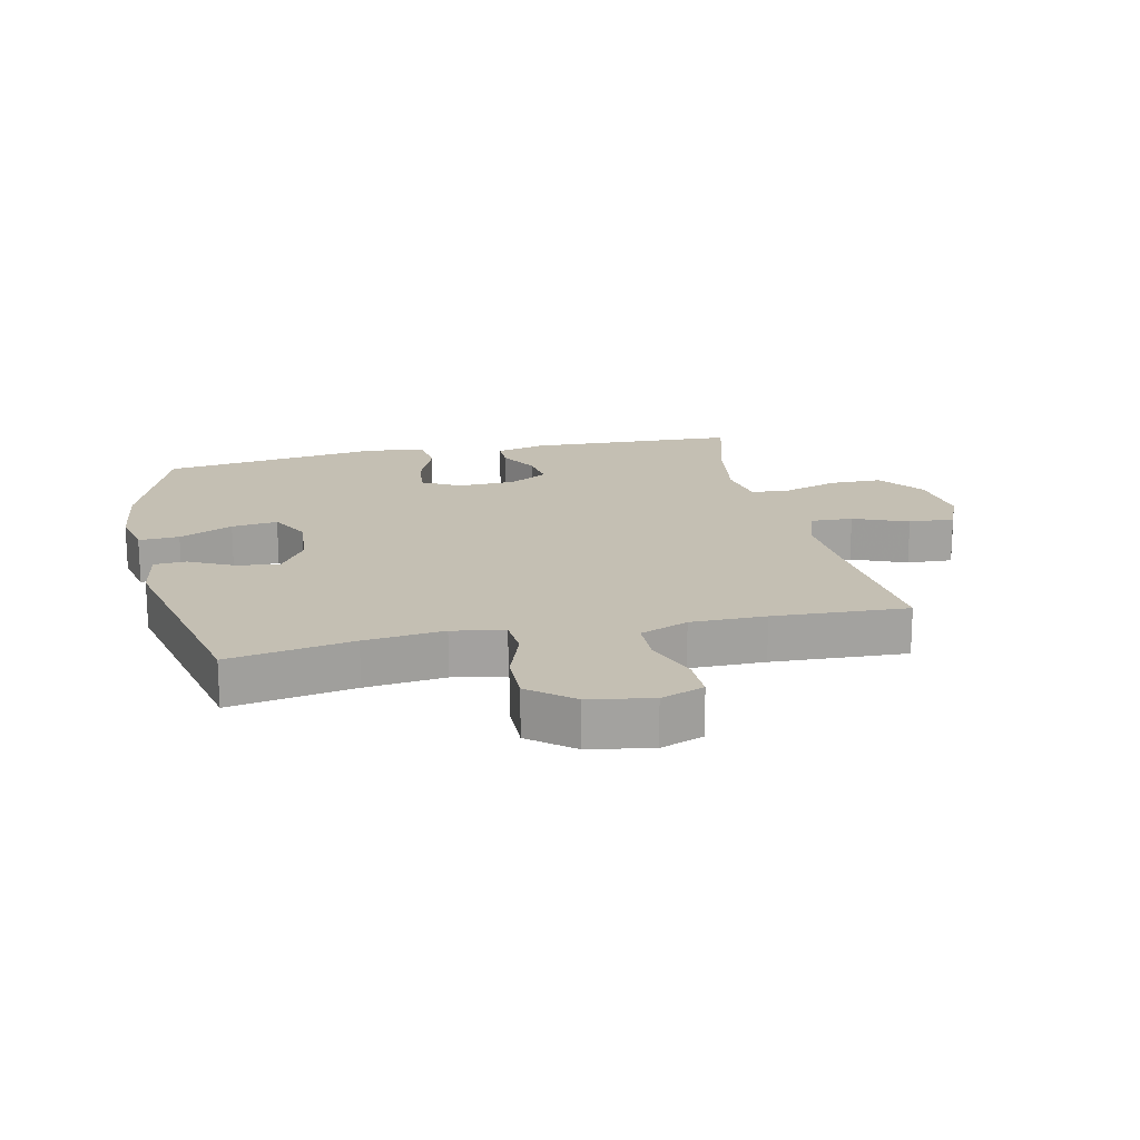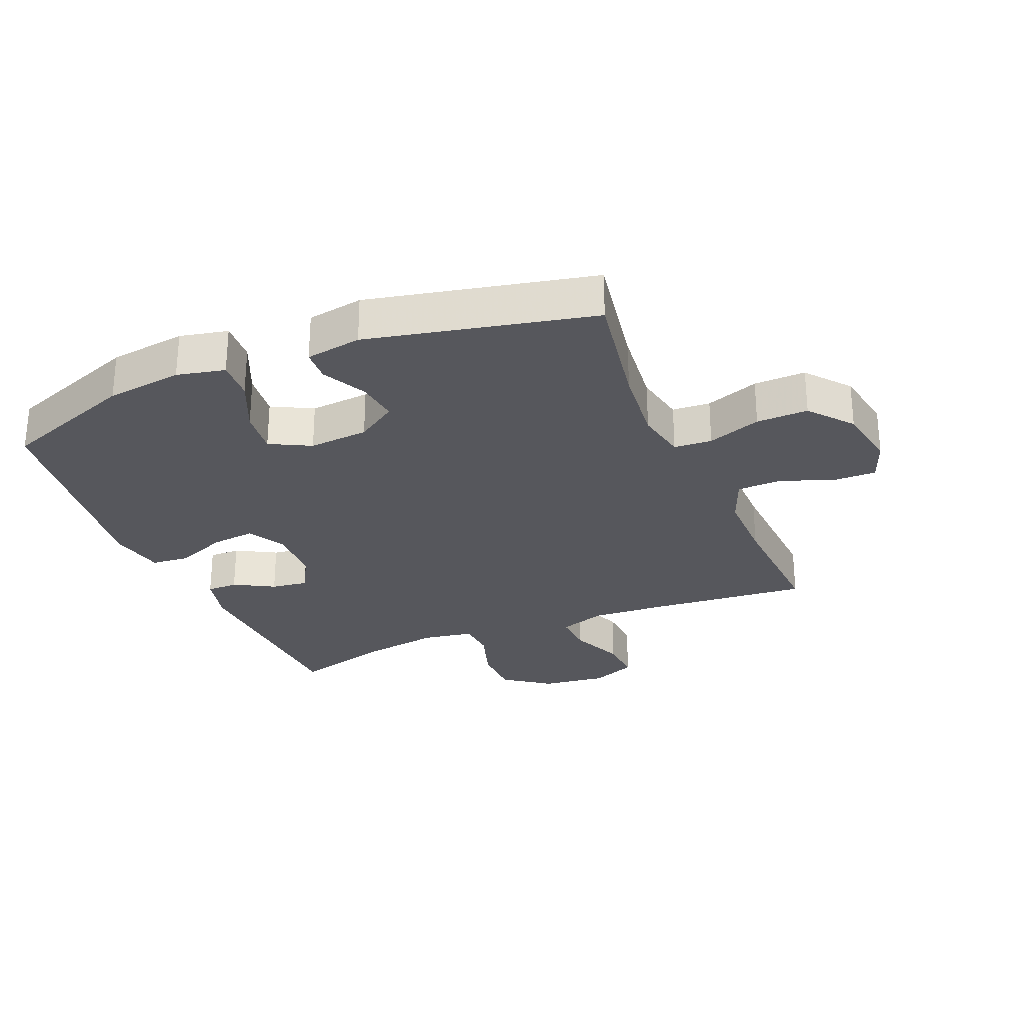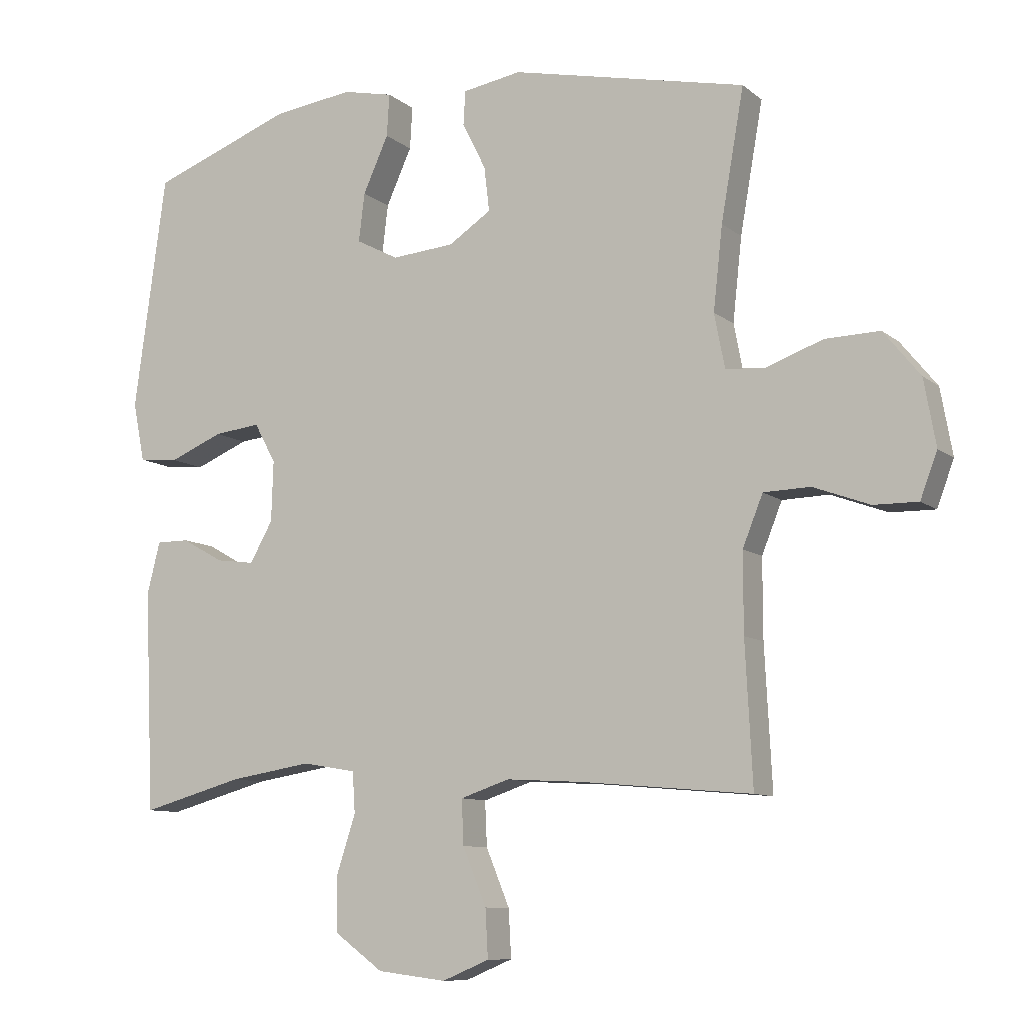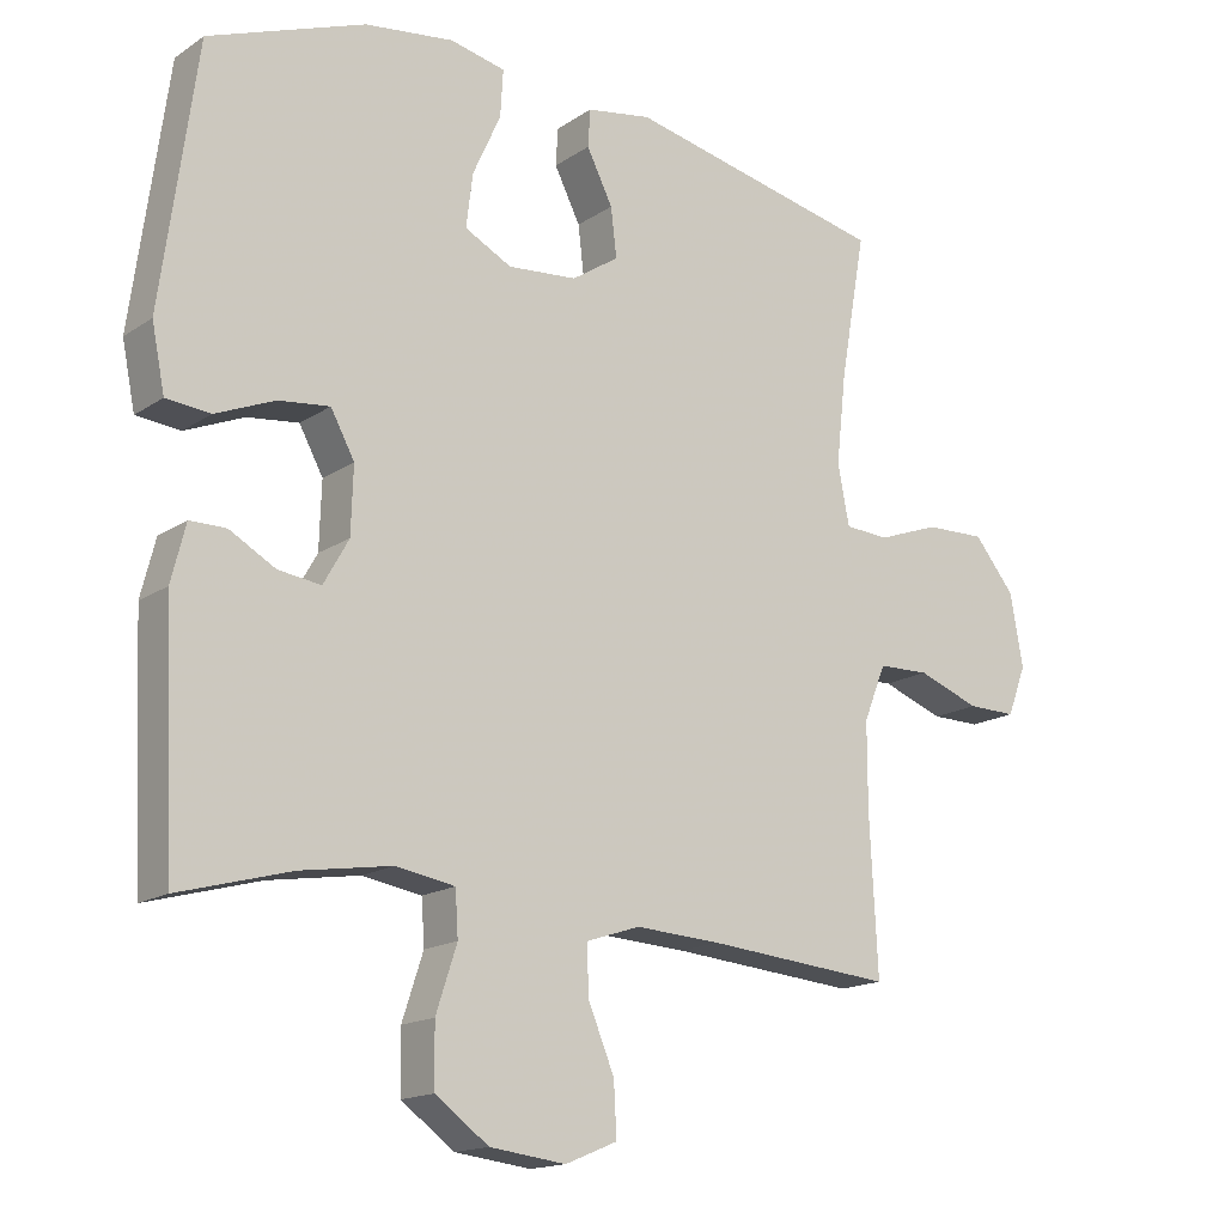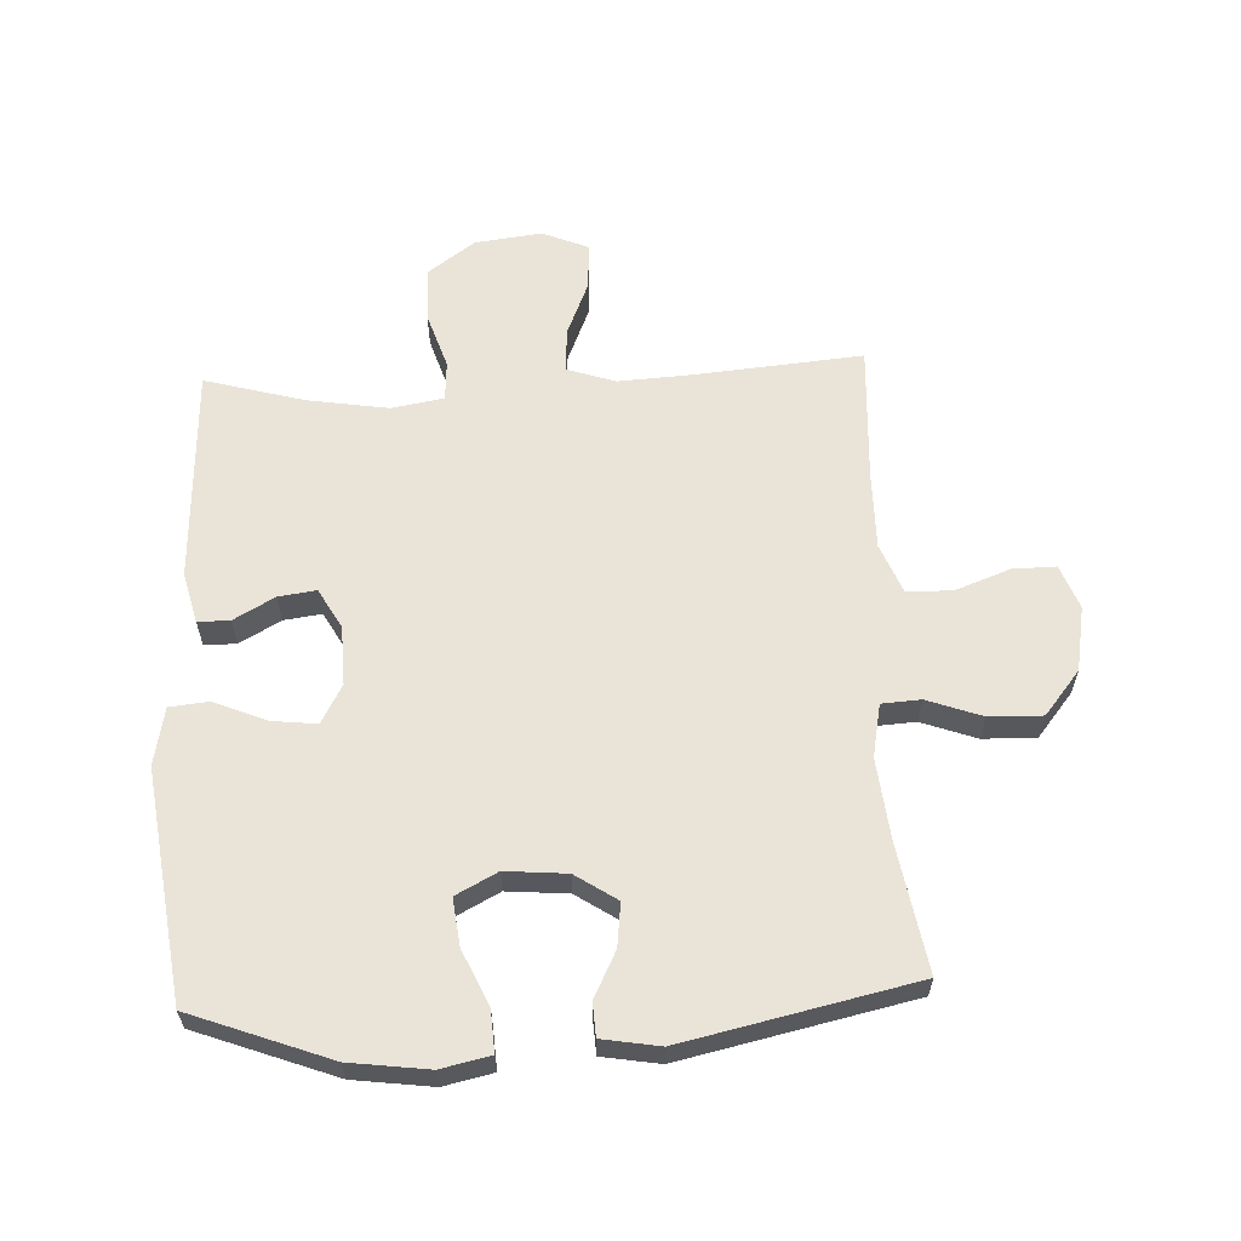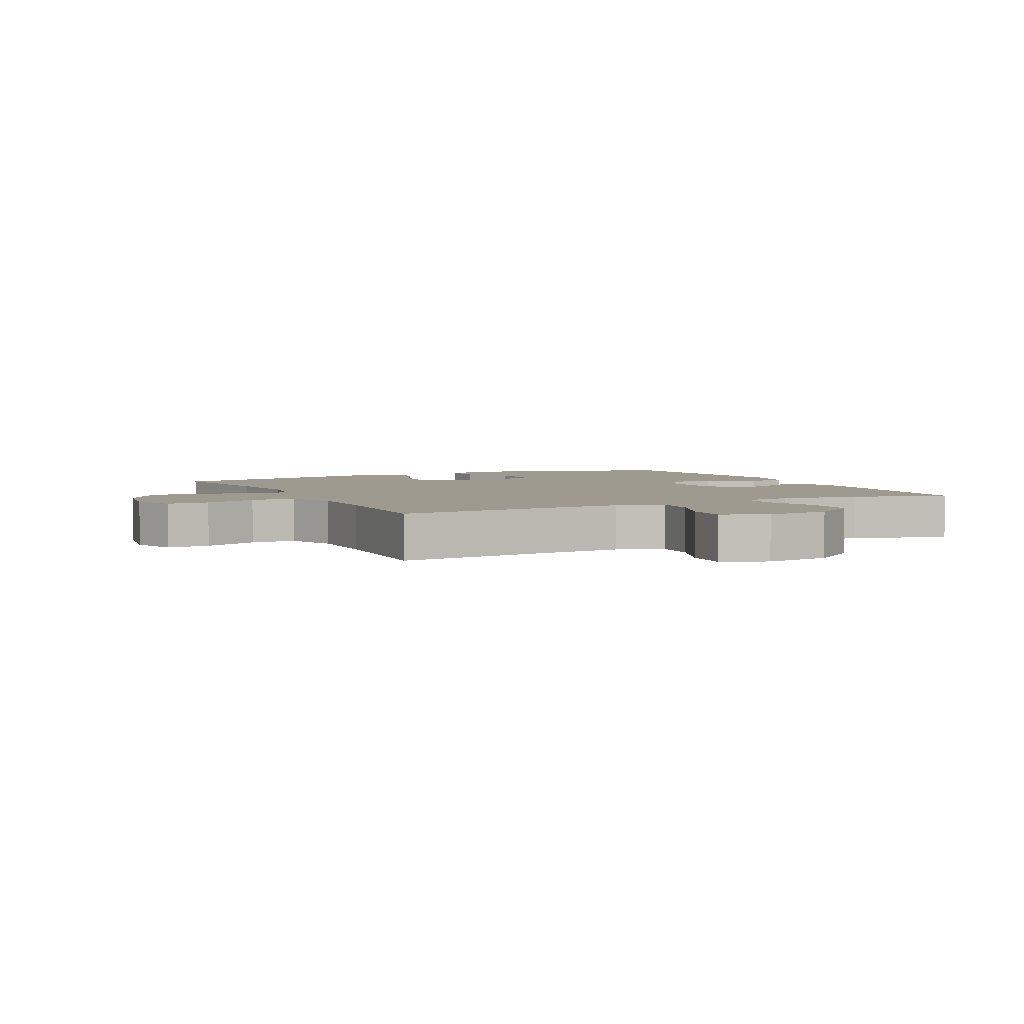
<metadata>
{"format":"obj","ext":"obj","renderer":"f3d","projection":"perspective","resolution":1024,"background":"white","views":[{"elev":17.9,"azim":77.4,"up":"+Y"},{"elev":-27.6,"azim":22.8,"up":"+Y"},{"elev":-9.5,"azim":28.0,"up":"+Z"},{"elev":-16.0,"azim":-36.5,"up":"+Z"},{"elev":61.1,"azim":-2.6,"up":"+Y"},{"elev":3.9,"azim":153.6,"up":"+Y"}]}
</metadata>
<code>
v 0.5 0.07 0.5
v 0.465 0.07 0.301
v 0.451 0.07 0.174
v 0.467 0.07 0.091
v 0.528 0.07 0.087
v 0.614 0.07 0.118
v 0.697 0.07 0.12
v 0.753 0.07 0.051
v 0.771 0.07 -0.05
v 0.745 0.07 -0.119
v 0.677 0.07 -0.118
v 0.591 0.07 -0.086
v 0.52 0.07 -0.088
v 0.489 0.07 -0.165
v 0.489 0.07 -0.285
v 0.5 0.07 -0.5
v 0.242 0.07 -0.477
v 0.123 0.07 -0.47
v 0.048 0.07 -0.495
v 0.051 0.07 -0.563
v 0.087 0.07 -0.65
v 0.091 0.07 -0.723
v 0.019 0.07 -0.753
v -0.086 0.07 -0.74
v -0.16 0.07 -0.686
v -0.161 0.07 -0.602
v -0.132 0.07 -0.513
v -0.136 0.07 -0.451
v -0.218 0.07 -0.437
v -0.344 0.07 -0.457
v -0.5 0.07 -0.5
v -0.515 0.07 -0.163
v -0.495 0.07 -0.084
v -0.445 0.07 -0.084
v -0.381 0.07 -0.12
v -0.322 0.07 -0.128
v -0.287 0.07 -0.066
v -0.284 0.07 0.026
v -0.317 0.07 0.087
v -0.388 0.07 0.079
v -0.47 0.07 0.045
v -0.531 0.07 0.051
v -0.549 0.07 0.141
v -0.5 0.07 0.5
v -0.283 0.07 0.581
v -0.16 0.07 0.597
v -0.083 0.07 0.58
v -0.087 0.07 0.515
v -0.126 0.07 0.429
v -0.135 0.07 0.355
v -0.07 0.07 0.321
v 0.026 0.07 0.329
v 0.091 0.07 0.372
v 0.083 0.07 0.44
v 0.047 0.07 0.512
v 0.05 0.07 0.564
v 0.14 0.07 0.579
v 0.5 0 0.5
v 0.465 0 0.301
v 0.451 0 0.174
v 0.467 0 0.091
v 0.528 0 0.087
v 0.614 0 0.118
v 0.697 0 0.12
v 0.753 0 0.051
v 0.771 0 -0.05
v 0.745 0 -0.119
v 0.677 0 -0.118
v 0.591 0 -0.086
v 0.52 0 -0.088
v 0.489 0 -0.165
v 0.489 0 -0.285
v 0.5 0 -0.5
v 0.242 0 -0.477
v 0.123 0 -0.47
v 0.048 0 -0.495
v 0.051 0 -0.563
v 0.087 0 -0.65
v 0.091 0 -0.723
v 0.019 0 -0.753
v -0.086 0 -0.74
v -0.16 0 -0.686
v -0.161 0 -0.602
v -0.132 0 -0.513
v -0.136 0 -0.451
v -0.218 0 -0.437
v -0.344 0 -0.457
v -0.5 0 -0.5
v -0.515 0 -0.163
v -0.495 0 -0.084
v -0.445 0 -0.084
v -0.381 0 -0.12
v -0.322 0 -0.128
v -0.287 0 -0.066
v -0.284 0 0.026
v -0.317 0 0.087
v -0.388 0 0.079
v -0.47 0 0.045
v -0.531 0 0.051
v -0.549 0 0.141
v -0.5 0 0.5
v -0.283 0 0.581
v -0.16 0 0.597
v -0.083 0 0.58
v -0.087 0 0.515
v -0.126 0 0.429
v -0.135 0 0.355
v -0.07 0 0.321
v 0.026 0 0.329
v 0.091 0 0.372
v 0.083 0 0.44
v 0.047 0 0.512
v 0.05 0 0.564
v 0.14 0 0.579
f 57 1 2
f 56 57 2
f 55 56 2
f 54 55 2
f 53 54 2 3
f 52 53 3 4
f 51 52 4
f 47 48 49
f 46 47 49
f 45 46 49
f 44 45 49
f 43 44 49
f 42 43 49
f 41 42 49
f 40 41 49
f 39 40 49 50
f 38 39 50 51
f 33 34 35
f 32 33 35
f 31 32 35
f 30 31 35
f 29 30 35 36
f 28 29 36 37
f 25 26 27
f 24 25 27
f 23 24 27
f 22 23 27
f 21 22 27
f 20 21 27
f 19 20 27 28
f 38 51 4
f 37 38 4
f 28 37 4
f 19 28 4
f 18 19 4
f 10 11 12
f 9 10 12
f 8 9 12
f 7 8 12
f 6 7 12
f 5 6 12
f 5 12 13
f 5 13 14
f 4 5 14
f 18 4 14
f 17 18 14
f 17 14 15
f 15 16 17
f 59 58 114
f 59 114 113
f 59 113 112
f 59 112 111
f 60 59 111 110
f 61 60 110 109
f 61 109 108
f 106 105 104
f 106 104 103
f 106 103 102
f 106 102 101
f 106 101 100
f 106 100 99
f 106 99 98
f 106 98 97
f 107 106 97 96
f 108 107 96 95
f 92 91 90
f 92 90 89
f 92 89 88
f 92 88 87
f 93 92 87 86
f 94 93 86 85
f 84 83 82
f 84 82 81
f 84 81 80
f 84 80 79
f 84 79 78
f 84 78 77
f 85 84 77 76
f 61 108 95
f 61 95 94
f 61 94 85
f 61 85 76
f 61 76 75
f 69 68 67
f 69 67 66
f 69 66 65
f 69 65 64
f 69 64 63
f 69 63 62
f 70 69 62
f 71 70 62
f 71 62 61
f 71 61 75
f 71 75 74
f 72 71 74
f 74 73 72
f 1 58 59 2
f 2 59 60 3
f 3 60 61 4
f 4 61 62 5
f 5 62 63 6
f 6 63 64 7
f 7 64 65 8
f 8 65 66 9
f 9 66 67 10
f 10 67 68 11
f 11 68 69 12
f 12 69 70 13
f 13 70 71 14
f 14 71 72 15
f 15 72 73 16
f 16 73 74 17
f 17 74 75 18
f 18 75 76 19
f 19 76 77 20
f 20 77 78 21
f 21 78 79 22
f 22 79 80 23
f 23 80 81 24
f 24 81 82 25
f 25 82 83 26
f 26 83 84 27
f 27 84 85 28
f 28 85 86 29
f 29 86 87 30
f 30 87 88 31
f 31 88 89 32
f 32 89 90 33
f 33 90 91 34
f 34 91 92 35
f 35 92 93 36
f 36 93 94 37
f 37 94 95 38
f 38 95 96 39
f 39 96 97 40
f 40 97 98 41
f 41 98 99 42
f 42 99 100 43
f 43 100 101 44
f 44 101 102 45
f 45 102 103 46
f 46 103 104 47
f 47 104 105 48
f 48 105 106 49
f 49 106 107 50
f 50 107 108 51
f 51 108 109 52
f 52 109 110 53
f 53 110 111 54
f 54 111 112 55
f 55 112 113 56
f 56 113 114 57
f 57 114 58 1

</code>
